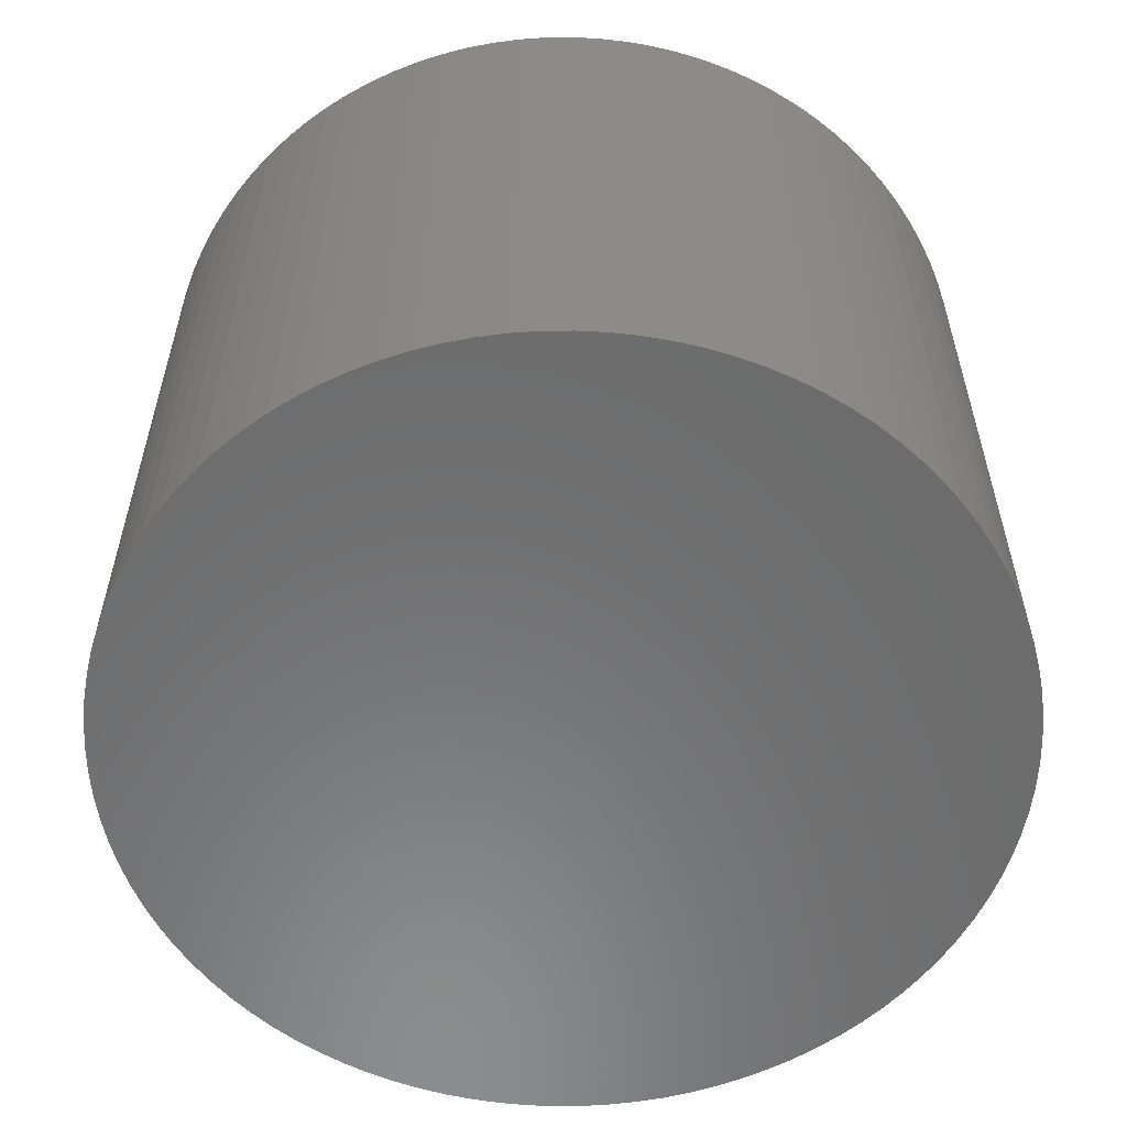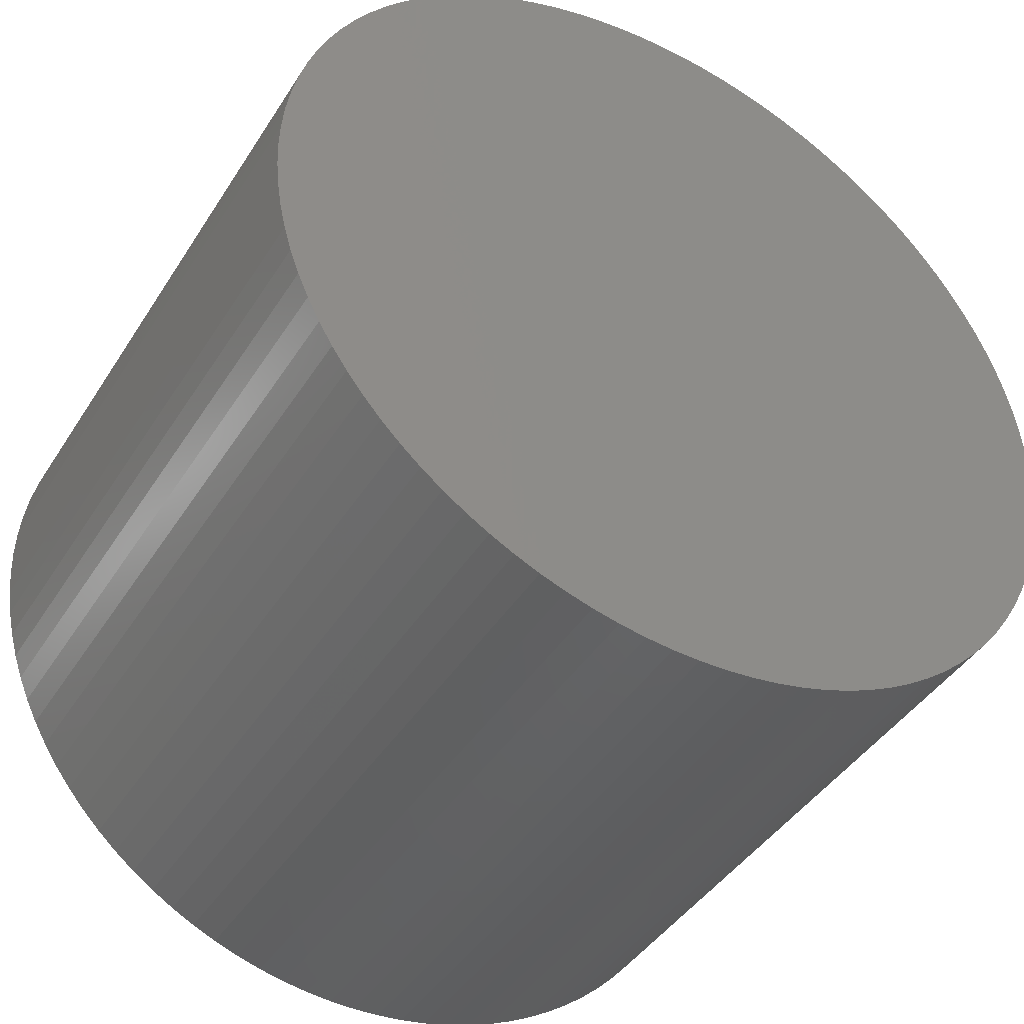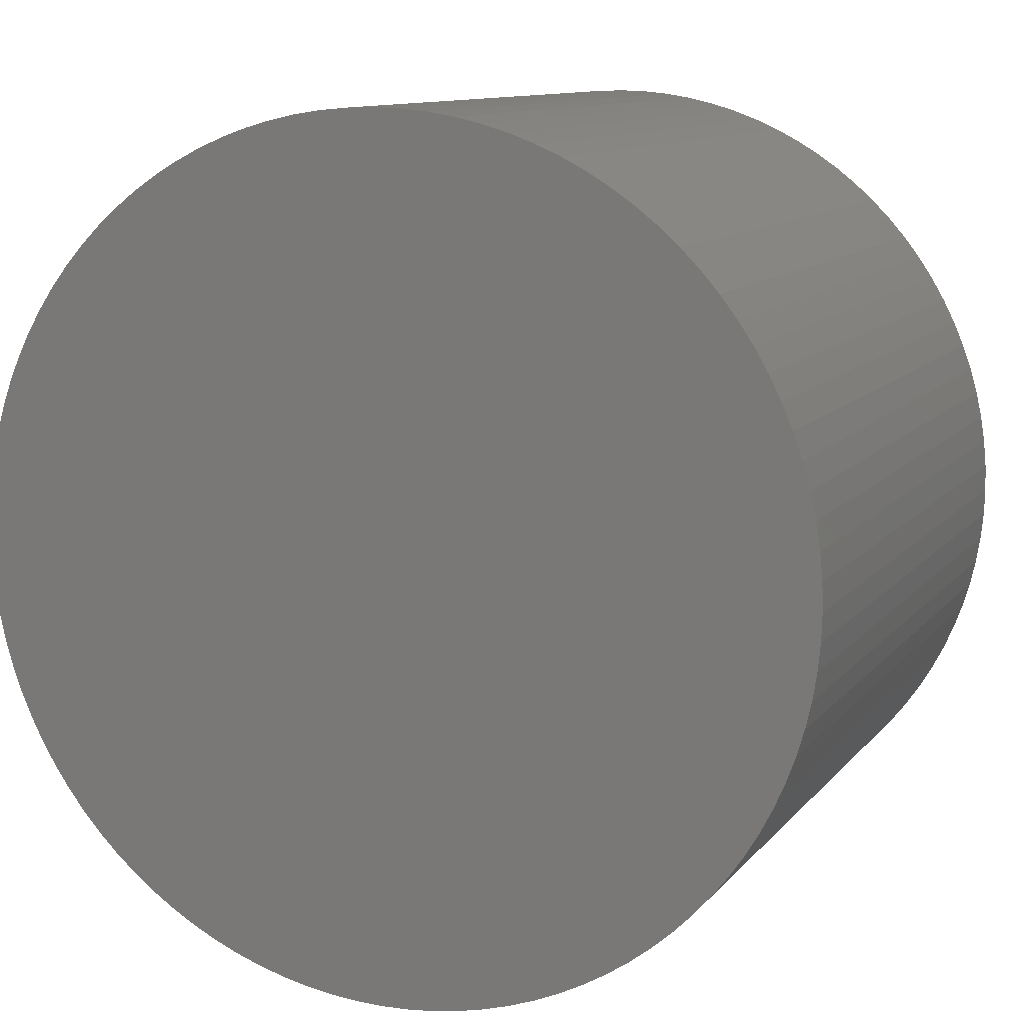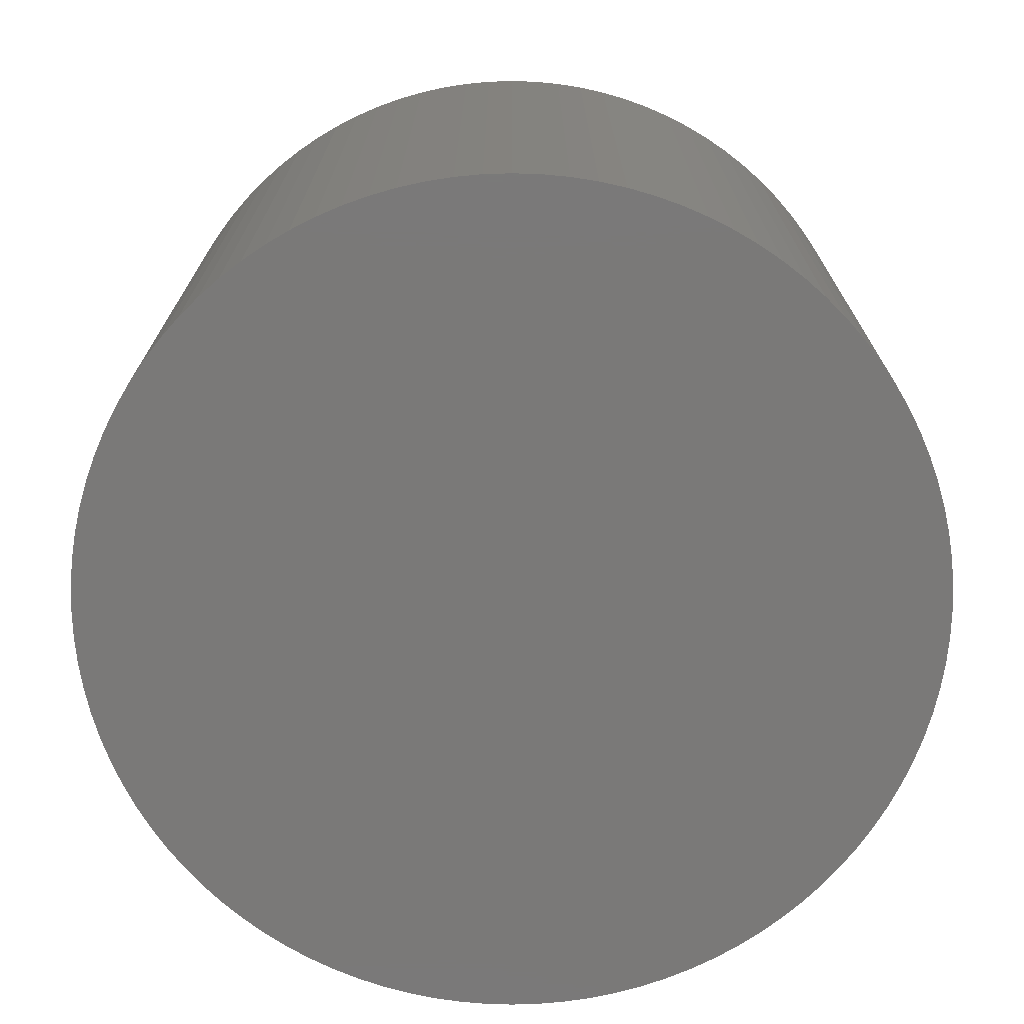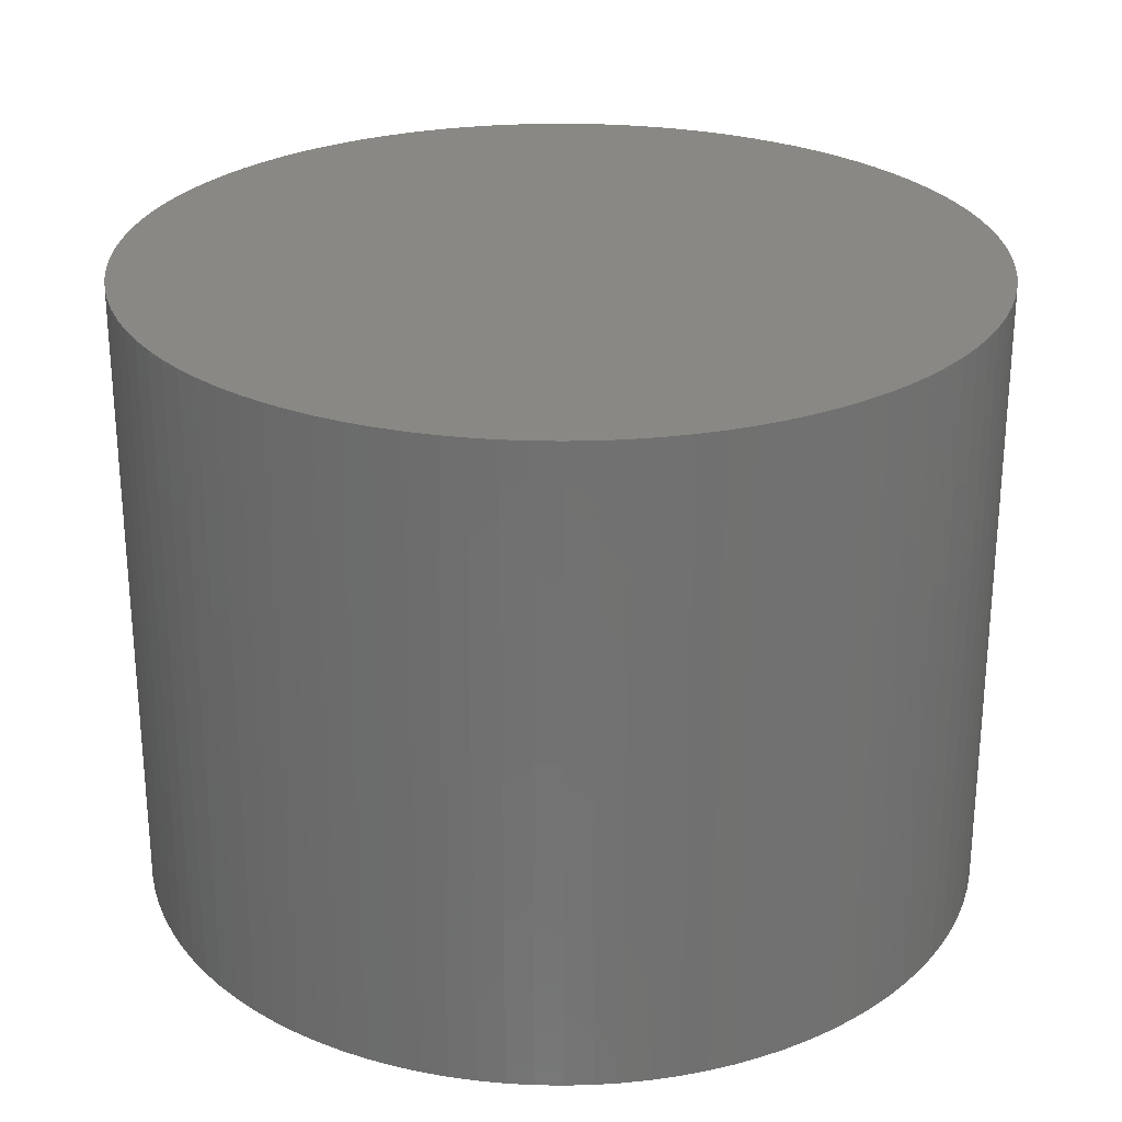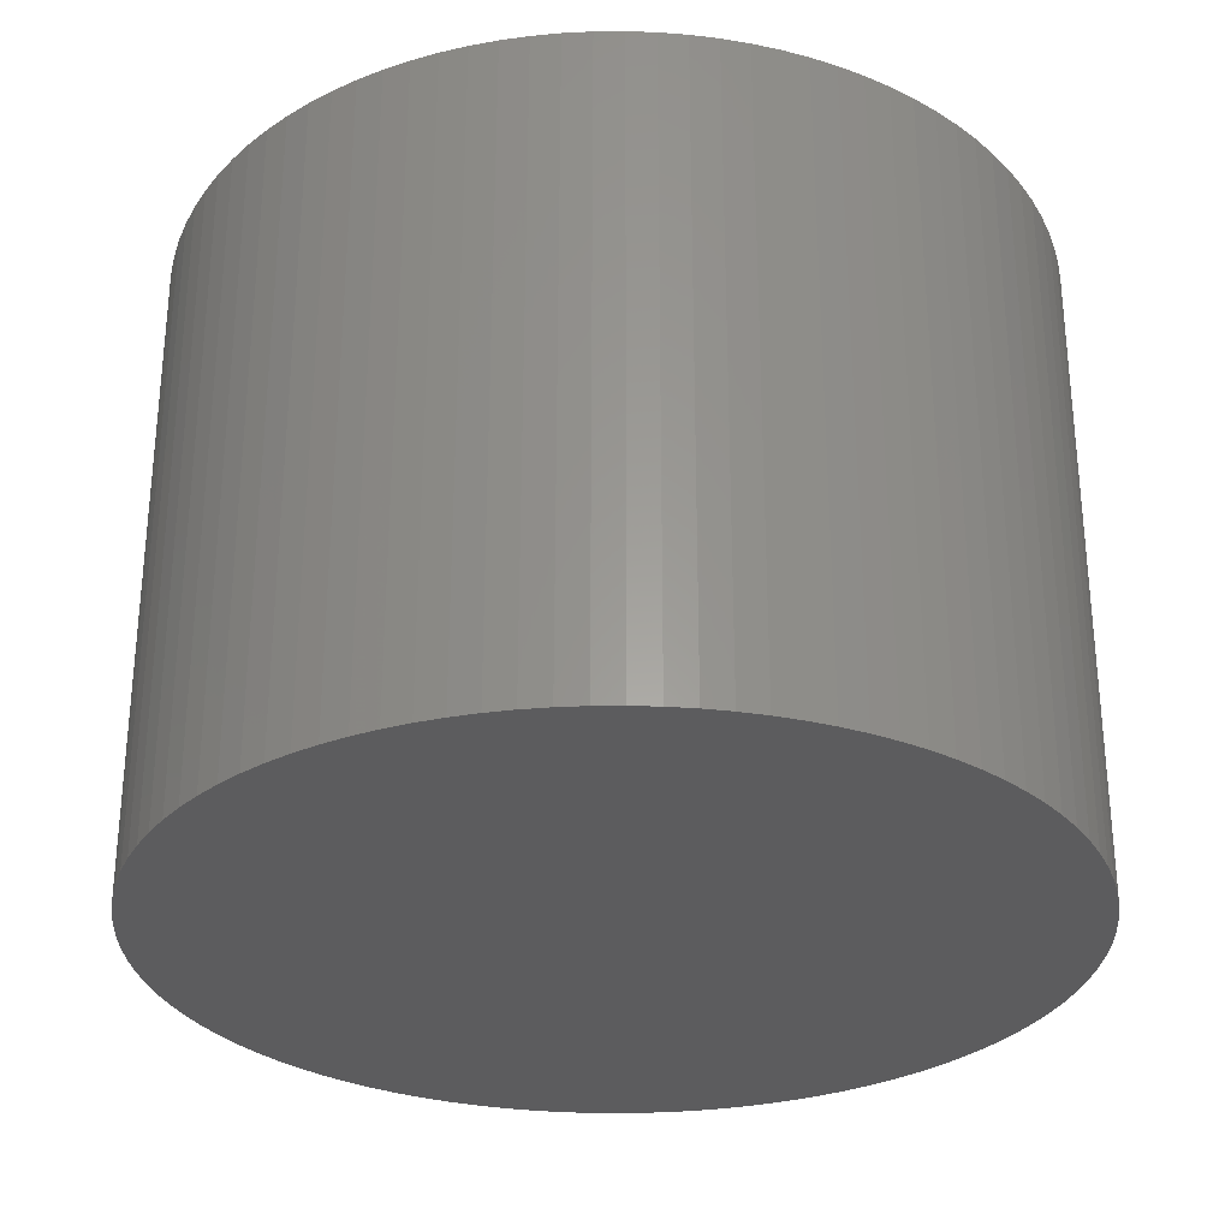
<metadata>
{"format":"stl","ext":"stl","renderer":"f3d","projection":"perspective","resolution":1024,"background":"white","views":[{"elev":-57.5,"azim":-152.4,"up":"+Z"},{"elev":-42.6,"azim":-29.9,"up":"+Y"},{"elev":10.9,"azim":22.9,"up":"+Y"},{"elev":-72.4,"azim":162.0,"up":"+Z"},{"elev":26.5,"azim":-122.8,"up":"+Z"},{"elev":-29.8,"azim":-58.7,"up":"+Z"}]}
</metadata>
<code>
# stl→obj: 200 verts, 396 faces
v -49.9 3.14 0
v -49.61 6.267 0
v -50 0 0
v -49.11 9.369 0
v -48.43 12.43 0
v -47.55 15.45 0
v -46.49 18.41 0
v -45.24 21.29 0
v -43.82 24.09 0
v -42.22 26.79 0
v -40.45 29.39 0
v -38.53 31.87 0
v -36.45 34.23 0
v -34.23 36.45 0
v -31.87 38.53 0
v -29.39 40.45 0
v -26.79 42.22 0
v -24.09 43.82 0
v -21.29 45.24 0
v -18.41 46.49 0
v -15.45 47.55 0
v -12.43 48.43 0
v -9.369 49.11 0
v -6.267 49.61 0
v -3.14 49.9 0
v 0 50 0
v 3.14 49.9 0
v 6.267 49.61 0
v 9.369 49.11 0
v 12.43 48.43 0
v 15.45 47.55 0
v 18.41 46.49 0
v 21.29 45.24 0
v 24.09 43.82 0
v 26.79 42.22 0
v 29.39 40.45 0
v 31.87 38.53 0
v 34.23 36.45 0
v 36.45 34.23 0
v 38.53 31.87 0
v 40.45 29.39 0
v 42.22 26.79 0
v 43.82 24.09 0
v 45.24 21.29 0
v 46.49 18.41 0
v 47.55 15.45 0
v 48.43 12.43 0
v 49.11 9.369 0
v 49.61 6.267 0
v 49.9 3.14 0
v 50 0 0
v 49.9 -3.14 0
v 49.61 -6.267 0
v 49.11 -9.369 0
v 48.43 -12.43 0
v 47.55 -15.45 0
v 46.49 -18.41 0
v 45.24 -21.29 0
v 43.82 -24.09 0
v 42.22 -26.79 0
v 40.45 -29.39 0
v 38.53 -31.87 0
v 36.45 -34.23 0
v 34.23 -36.45 0
v 31.87 -38.53 0
v 29.39 -40.45 0
v 26.79 -42.22 0
v 24.09 -43.82 0
v 21.29 -45.24 0
v 18.41 -46.49 0
v 15.45 -47.55 0
v 12.43 -48.43 0
v 9.369 -49.11 0
v 6.267 -49.61 0
v 3.14 -49.9 0
v 0 -50 0
v -3.14 -49.9 0
v -6.267 -49.61 0
v -9.369 -49.11 0
v -12.43 -48.43 0
v -15.45 -47.55 0
v -18.41 -46.49 0
v -21.29 -45.24 0
v -24.09 -43.82 0
v -26.79 -42.22 0
v -29.39 -40.45 0
v -31.87 -38.53 0
v -34.23 -36.45 0
v -36.45 -34.23 0
v -38.53 -31.87 0
v -40.45 -29.39 0
v -42.22 -26.79 0
v -43.82 -24.09 0
v -45.24 -21.29 0
v -46.49 -18.41 0
v -47.55 -15.45 0
v -48.43 -12.43 0
v -49.11 -9.369 0
v -49.61 -6.267 0
v -49.9 -3.14 0
v 49.9 3.14 75
v 50 0 75
v 49.61 6.267 75
v -50 0 75
v -49.9 3.14 75
v -49.9 -3.14 75
v -49.61 -6.267 75
v -49.11 -9.369 75
v -48.43 -12.43 75
v -47.55 -15.45 75
v -46.49 -18.41 75
v -45.24 -21.29 75
v -43.82 -24.09 75
v -42.22 -26.79 75
v -40.45 -29.39 75
v -38.53 -31.87 75
v -36.45 -34.23 75
v -34.23 -36.45 75
v -31.87 -38.53 75
v -29.39 -40.45 75
v -26.79 -42.22 75
v -24.09 -43.82 75
v -21.29 -45.24 75
v -18.41 -46.49 75
v -15.45 -47.55 75
v -12.43 -48.43 75
v -9.369 -49.11 75
v -6.267 -49.61 75
v -3.14 -49.9 75
v 0 -50 75
v 3.14 -49.9 75
v 6.267 -49.61 75
v 9.369 -49.11 75
v 12.43 -48.43 75
v 15.45 -47.55 75
v 18.41 -46.49 75
v 21.29 -45.24 75
v 24.09 -43.82 75
v 26.79 -42.22 75
v 29.39 -40.45 75
v 31.87 -38.53 75
v 34.23 -36.45 75
v 36.45 -34.23 75
v 38.53 -31.87 75
v 40.45 -29.39 75
v 42.22 -26.79 75
v 43.82 -24.09 75
v 45.24 -21.29 75
v 46.49 -18.41 75
v 47.55 -15.45 75
v 48.43 -12.43 75
v 49.11 -9.369 75
v 49.61 -6.267 75
v 49.9 -3.14 75
v 49.11 9.369 75
v 48.43 12.43 75
v 47.55 15.45 75
v 46.49 18.41 75
v 45.24 21.29 75
v 43.82 24.09 75
v 42.22 26.79 75
v 40.45 29.39 75
v 38.53 31.87 75
v 36.45 34.23 75
v 34.23 36.45 75
v 31.87 38.53 75
v 29.39 40.45 75
v 26.79 42.22 75
v 24.09 43.82 75
v 21.29 45.24 75
v 18.41 46.49 75
v 15.45 47.55 75
v 12.43 48.43 75
v 9.369 49.11 75
v 6.267 49.61 75
v 3.14 49.9 75
v 0 50 75
v -3.14 49.9 75
v -6.267 49.61 75
v -9.369 49.11 75
v -12.43 48.43 75
v -15.45 47.55 75
v -18.41 46.49 75
v -21.29 45.24 75
v -24.09 43.82 75
v -26.79 42.22 75
v -29.39 40.45 75
v -31.87 38.53 75
v -34.23 36.45 75
v -36.45 34.23 75
v -38.53 31.87 75
v -40.45 29.39 75
v -42.22 26.79 75
v -43.82 24.09 75
v -45.24 21.29 75
v -46.49 18.41 75
v -47.55 15.45 75
v -48.43 12.43 75
v -49.11 9.369 75
v -49.61 6.267 75
f 1 2 3
f 3 2 4
f 3 4 5
f 3 5 6
f 3 6 7
f 3 7 8
f 3 8 9
f 3 9 10
f 3 10 11
f 3 11 12
f 3 12 13
f 3 13 14
f 3 14 15
f 3 15 16
f 3 16 17
f 3 17 18
f 3 18 19
f 3 19 20
f 3 20 21
f 3 21 22
f 3 22 23
f 3 23 24
f 3 24 25
f 3 25 26
f 3 26 27
f 3 27 28
f 3 28 29
f 3 29 30
f 3 30 31
f 3 31 32
f 3 32 33
f 3 33 34
f 3 34 35
f 3 35 36
f 3 36 37
f 3 37 38
f 3 38 39
f 3 39 40
f 3 40 41
f 3 41 42
f 3 42 43
f 3 43 44
f 3 44 45
f 3 45 46
f 3 46 47
f 3 47 48
f 3 48 49
f 3 49 50
f 3 50 51
f 3 51 52
f 3 52 53
f 3 53 54
f 3 54 55
f 3 55 56
f 3 56 57
f 3 57 58
f 3 58 59
f 3 59 60
f 3 60 61
f 3 61 62
f 3 62 63
f 3 63 64
f 3 64 65
f 3 65 66
f 3 66 67
f 3 67 68
f 3 68 69
f 3 69 70
f 3 70 71
f 3 71 72
f 3 72 73
f 3 73 74
f 3 74 75
f 3 75 76
f 3 76 77
f 3 77 78
f 3 78 79
f 3 79 80
f 3 80 81
f 3 81 82
f 3 82 83
f 3 83 84
f 3 84 85
f 3 85 86
f 3 86 87
f 3 87 88
f 3 88 89
f 3 89 90
f 3 90 91
f 3 91 92
f 3 92 93
f 3 93 94
f 3 94 95
f 3 95 96
f 3 96 97
f 3 97 98
f 3 98 99
f 3 99 100
f 50 101 102
f 51 50 102
f 49 103 101
f 50 49 101
f 104 105 3
f 3 105 1
f 100 106 3
f 3 106 104
f 99 107 100
f 100 107 106
f 98 108 99
f 99 108 107
f 97 109 98
f 98 109 108
f 96 110 97
f 97 110 109
f 95 111 96
f 96 111 110
f 94 112 95
f 95 112 111
f 93 113 94
f 94 113 112
f 92 114 93
f 93 114 113
f 91 115 92
f 92 115 114
f 90 116 91
f 91 116 115
f 89 117 90
f 90 117 116
f 89 88 118
f 117 89 118
f 88 87 119
f 118 88 119
f 87 86 120
f 119 87 120
f 86 85 121
f 120 86 121
f 85 84 122
f 121 85 122
f 84 83 123
f 122 84 123
f 83 82 124
f 123 83 124
f 82 81 125
f 124 82 125
f 81 80 126
f 125 81 126
f 80 79 127
f 126 80 127
f 79 78 128
f 127 79 128
f 78 77 129
f 128 78 129
f 77 76 130
f 129 77 130
f 76 75 131
f 130 76 131
f 75 74 132
f 131 75 132
f 74 73 133
f 132 74 133
f 73 72 134
f 133 73 134
f 72 71 135
f 134 72 135
f 71 70 136
f 135 71 136
f 70 69 137
f 136 70 137
f 69 68 138
f 137 69 138
f 68 67 139
f 138 68 139
f 67 66 140
f 139 67 140
f 66 65 141
f 140 66 141
f 65 64 142
f 141 65 142
f 64 63 143
f 142 64 143
f 63 62 144
f 143 63 144
f 62 61 145
f 144 62 145
f 61 60 146
f 145 61 146
f 60 59 147
f 146 60 147
f 59 58 148
f 147 59 148
f 58 57 149
f 148 58 149
f 57 56 150
f 149 57 150
f 56 55 151
f 150 56 151
f 55 54 152
f 151 55 152
f 54 53 153
f 152 54 153
f 53 52 154
f 153 53 154
f 52 51 102
f 154 52 102
f 48 155 103
f 49 48 103
f 47 156 155
f 48 47 155
f 46 157 156
f 47 46 156
f 45 158 157
f 46 45 157
f 44 159 158
f 45 44 158
f 43 160 159
f 44 43 159
f 42 161 160
f 43 42 160
f 41 162 161
f 42 41 161
f 40 163 162
f 41 40 162
f 39 164 163
f 40 39 163
f 165 164 38
f 38 164 39
f 166 165 37
f 37 165 38
f 167 166 36
f 36 166 37
f 168 167 35
f 35 167 36
f 169 168 34
f 34 168 35
f 170 169 33
f 33 169 34
f 171 170 32
f 32 170 33
f 172 171 31
f 31 171 32
f 173 172 30
f 30 172 31
f 174 173 29
f 29 173 30
f 175 174 28
f 28 174 29
f 176 175 27
f 27 175 28
f 177 176 26
f 26 176 27
f 178 177 25
f 25 177 26
f 179 178 24
f 24 178 25
f 180 179 23
f 23 179 24
f 181 180 22
f 22 180 23
f 182 181 21
f 21 181 22
f 183 182 20
f 20 182 21
f 184 183 19
f 19 183 20
f 185 184 18
f 18 184 19
f 186 185 17
f 17 185 18
f 187 186 16
f 16 186 17
f 188 187 15
f 15 187 16
f 189 188 14
f 14 188 15
f 190 189 13
f 13 189 14
f 191 190 12
f 12 190 13
f 192 191 11
f 11 191 12
f 193 192 10
f 10 192 11
f 194 193 9
f 9 193 10
f 195 194 8
f 8 194 9
f 196 195 7
f 7 195 8
f 197 196 6
f 6 196 7
f 198 197 5
f 5 197 6
f 199 198 4
f 4 198 5
f 200 199 2
f 2 199 4
f 105 200 1
f 1 200 2
f 104 106 107
f 109 104 108
f 108 104 107
f 110 104 109
f 111 104 110
f 112 104 111
f 113 104 112
f 114 104 113
f 115 104 114
f 116 104 115
f 117 104 116
f 118 104 117
f 119 104 118
f 120 104 119
f 121 104 120
f 122 104 121
f 123 104 122
f 124 104 123
f 125 104 124
f 126 104 125
f 127 104 126
f 128 104 127
f 129 104 128
f 130 104 129
f 131 104 130
f 132 104 131
f 133 104 132
f 134 104 133
f 135 104 134
f 136 104 135
f 137 104 136
f 138 104 137
f 139 104 138
f 140 104 139
f 141 104 140
f 142 104 141
f 143 104 142
f 144 104 143
f 145 104 144
f 146 104 145
f 147 104 146
f 148 104 147
f 149 104 148
f 150 104 149
f 151 104 150
f 152 104 151
f 153 104 152
f 154 104 153
f 102 104 154
f 101 104 102
f 103 104 101
f 155 104 103
f 156 104 155
f 157 104 156
f 158 104 157
f 159 104 158
f 160 104 159
f 161 104 160
f 162 104 161
f 163 104 162
f 164 104 163
f 165 104 164
f 166 104 165
f 167 104 166
f 168 104 167
f 169 104 168
f 170 104 169
f 171 104 170
f 172 104 171
f 173 104 172
f 174 104 173
f 175 104 174
f 176 104 175
f 177 104 176
f 178 104 177
f 179 104 178
f 180 104 179
f 181 104 180
f 182 104 181
f 183 104 182
f 184 104 183
f 185 104 184
f 186 104 185
f 187 104 186
f 188 104 187
f 189 104 188
f 190 104 189
f 191 104 190
f 192 104 191
f 193 104 192
f 194 104 193
f 195 104 194
f 196 104 195
f 197 104 196
f 198 104 197
f 199 104 198
f 200 104 199
f 105 104 200

</code>
